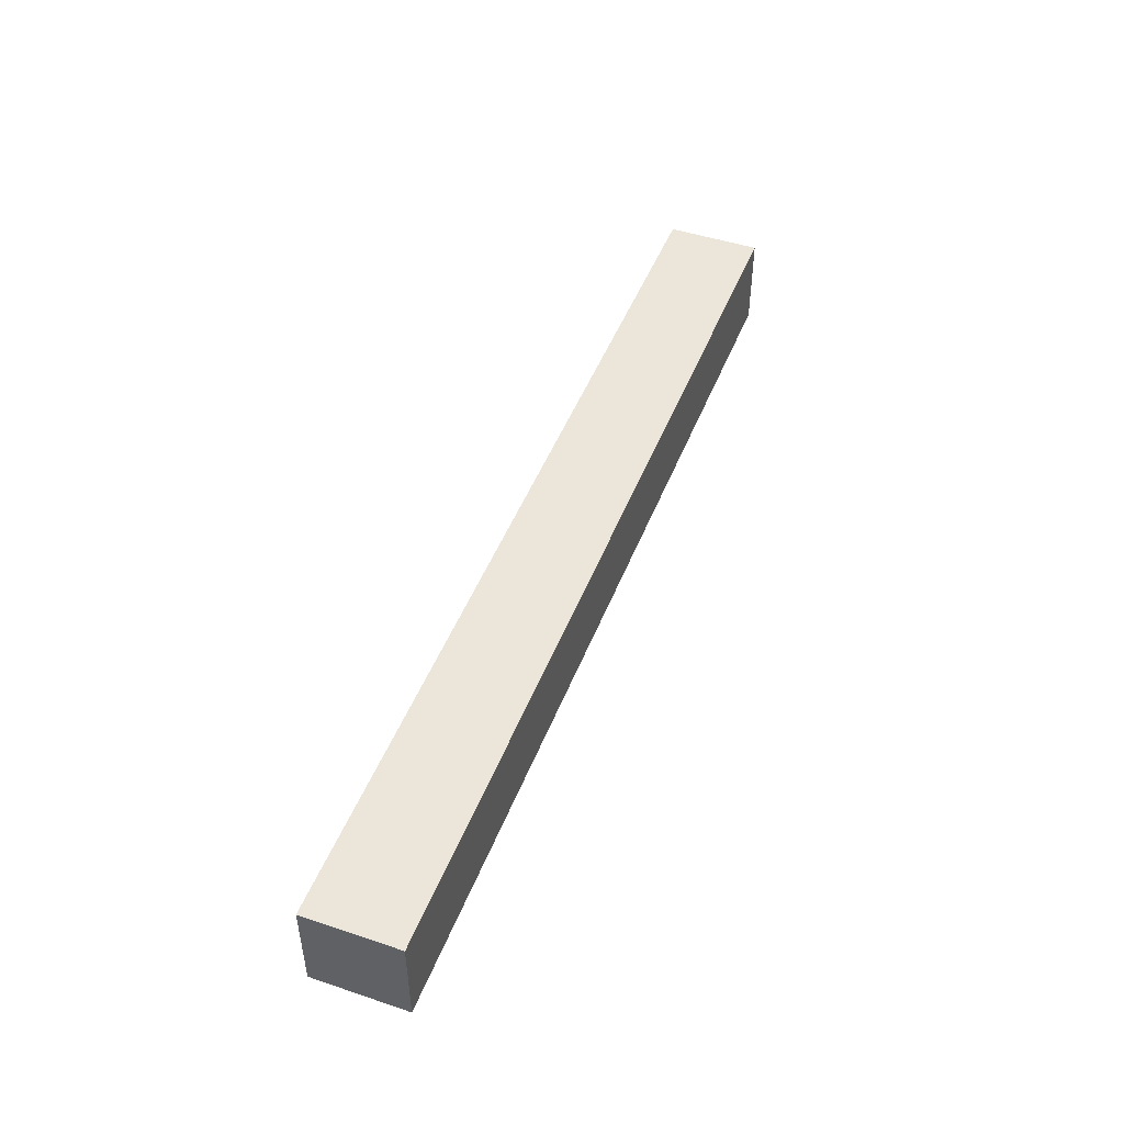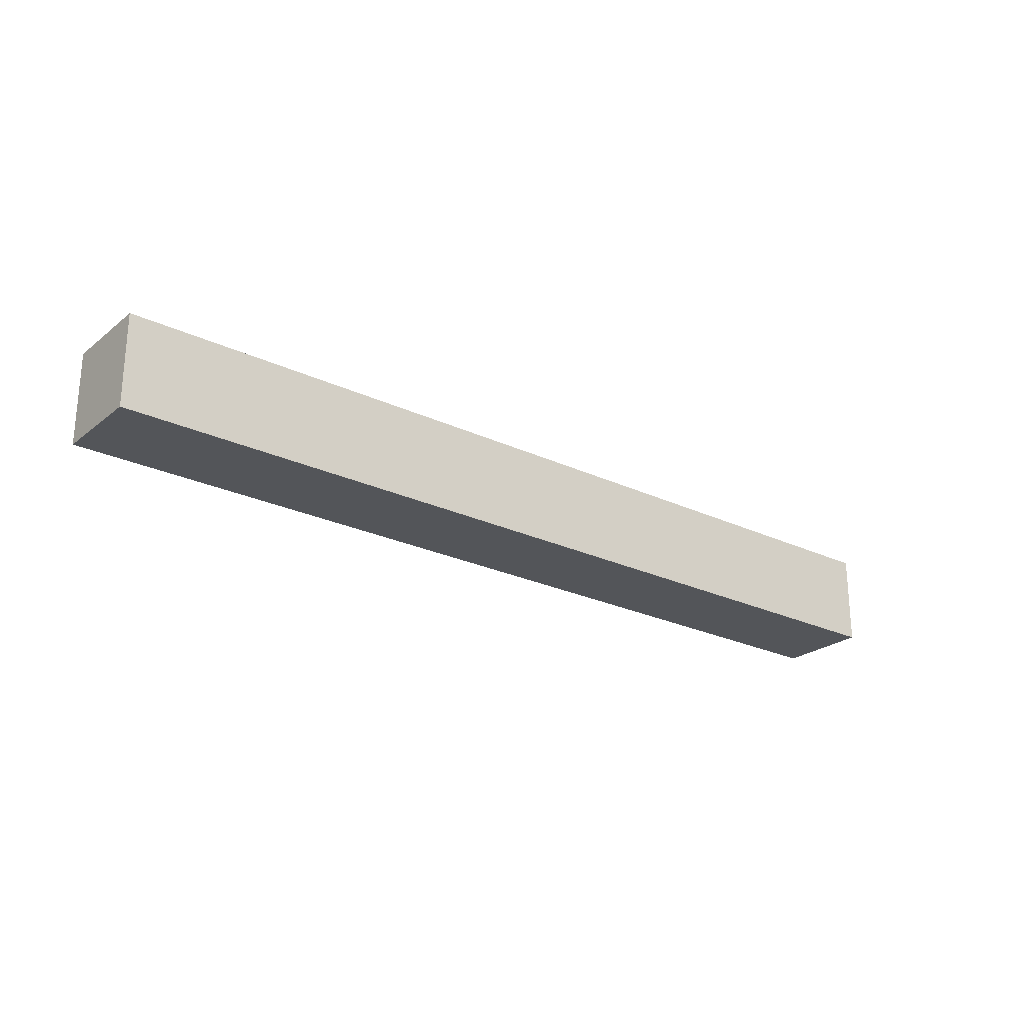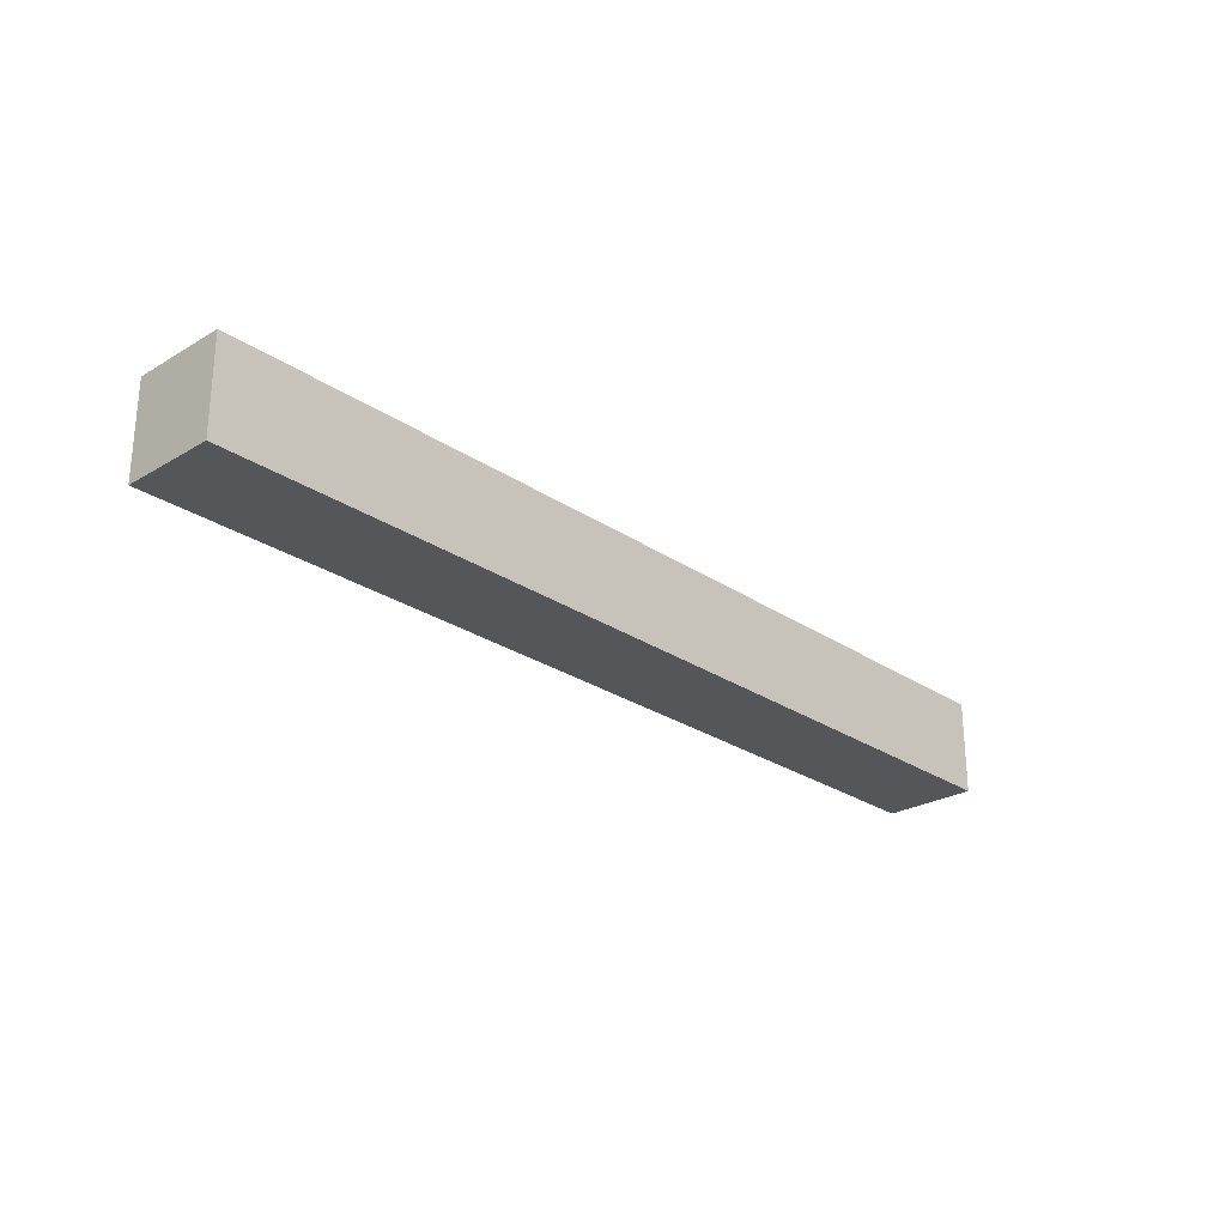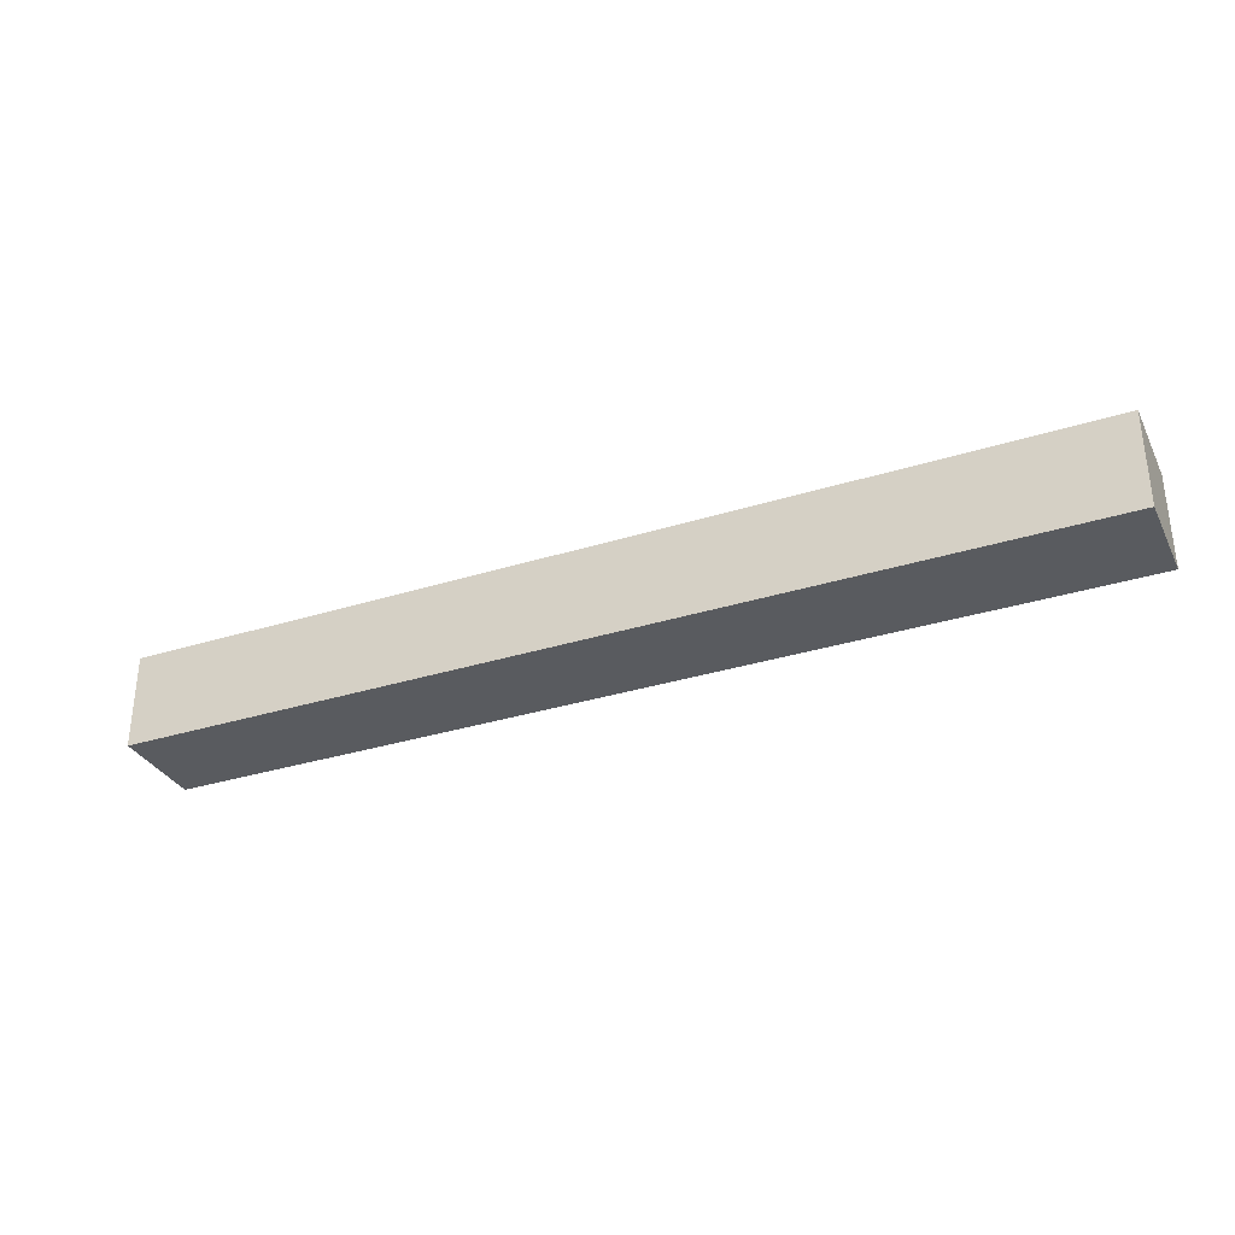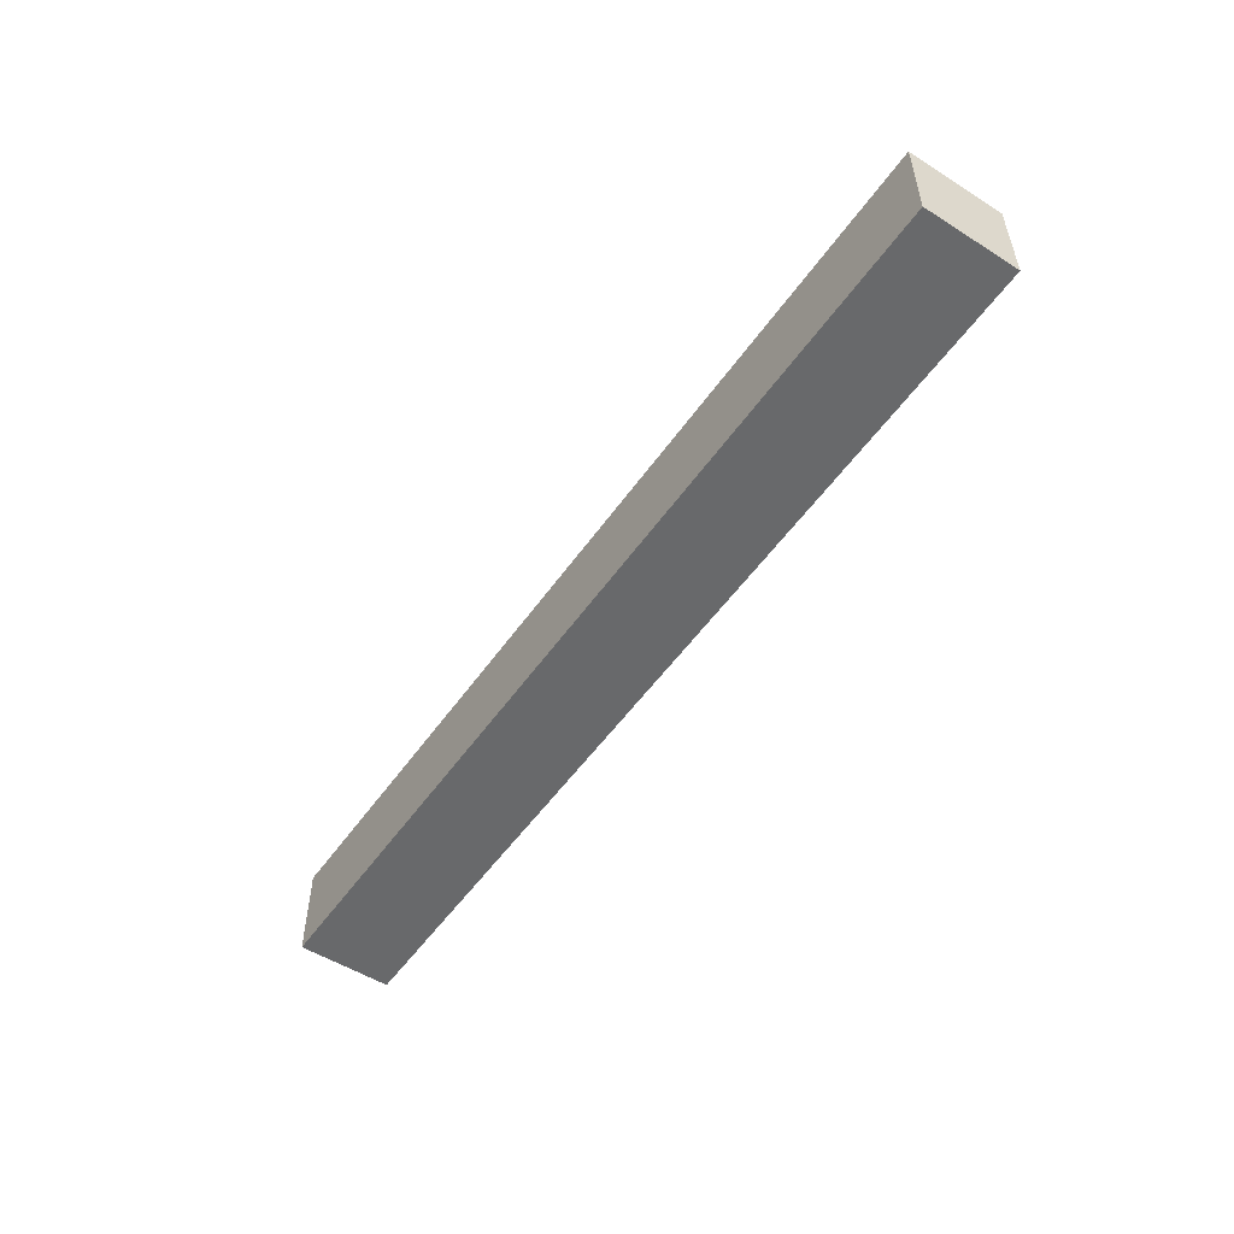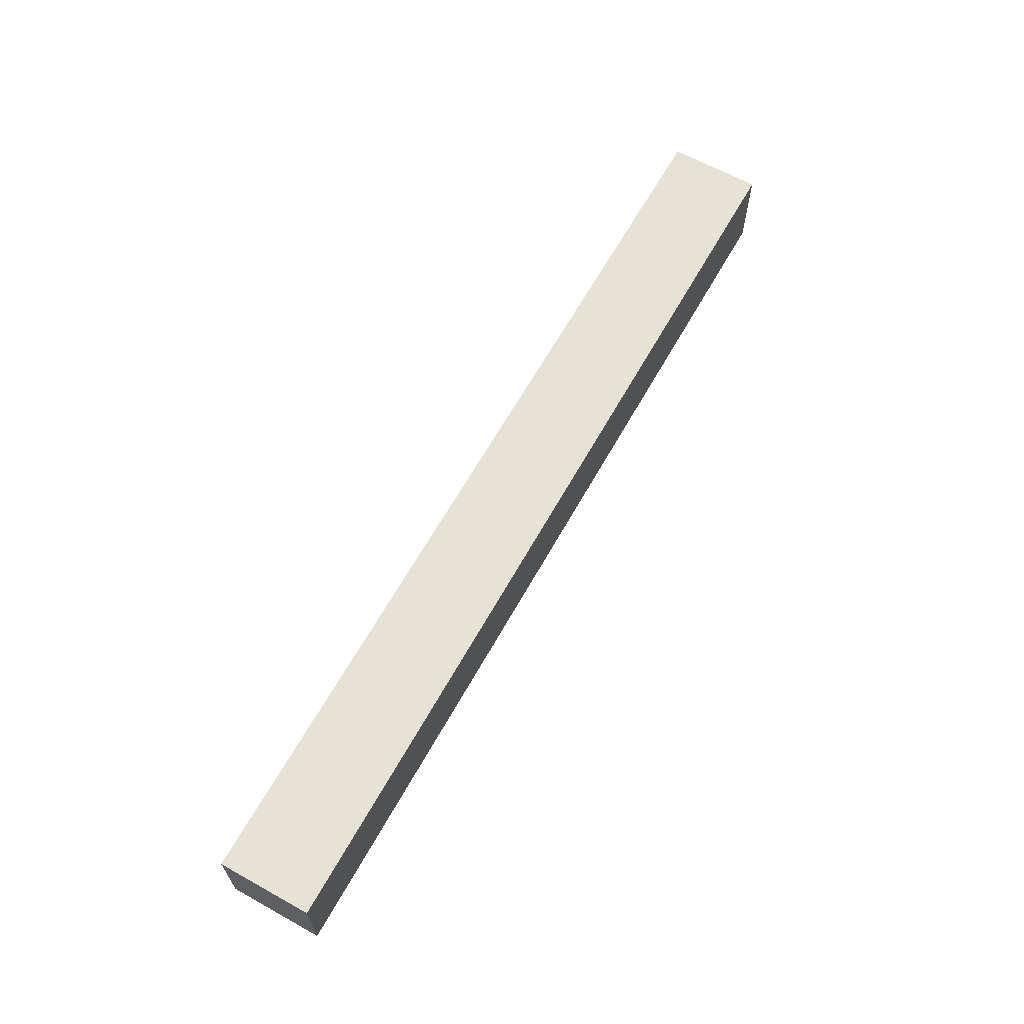
<metadata>
{"format":"obj","ext":"obj","renderer":"f3d","projection":"perspective","resolution":1024,"background":"white","views":[{"elev":47.2,"azim":-69.3,"up":"+Y"},{"elev":-24.3,"azim":-38.1,"up":"+Z"},{"elev":-26.0,"azim":133.2,"up":"+Y"},{"elev":-32.6,"azim":23.6,"up":"+Z"},{"elev":-52.6,"azim":-124.1,"up":"+Z"},{"elev":63.9,"azim":119.2,"up":"+Z"}]}
</metadata>
<code>
v 0 -0.5 -0.5
v 0 -0.5 0.5
v 0 0.5 0.5
v 0 0.5 -0.5
v 1 0.5 -0.5
v 1 -0.5 -0.5
v 1 -0.5 0.5
v 1 0.5 0.5
v 2 0.5 -0.5
v 2 -0.5 -0.5
v 2 -0.5 0.5
v 2 0.5 0.5
v 3 0.5 -0.5
v 3 -0.5 -0.5
v 3 -0.5 0.5
v 3 0.5 0.5
v 4 0.5 -0.5
v 4 -0.5 -0.5
v 4 -0.5 0.5
v 4 0.5 0.5
v 5 0.5 -0.5
v 5 -0.5 -0.5
v 5 -0.5 0.5
v 5 0.5 0.5
v 6 0.5 -0.5
v 6 -0.5 -0.5
v 6 -0.5 0.5
v 6 0.5 0.5
v 7 0.5 -0.5
v 7 -0.5 -0.5
v 7 -0.5 0.5
v 7 0.5 0.5
v 8 0.5 -0.5
v 8 -0.5 -0.5
v 8 -0.5 0.5
v 8 0.5 0.5
v 9 0.5 -0.5
v 9 -0.5 -0.5
v 9 -0.5 0.5
v 9 0.5 0.5
v 10 0.5 -0.5
v 10 -0.5 -0.5
v 10 -0.5 0.5
v 10 0.5 0.5
f 1 2 3
f 1 3 4
f 4 5 6
f 4 6 1
f 1 6 7
f 1 7 2
f 2 7 8
f 2 8 3
f 3 8 5
f 3 5 4
f 5 9 10
f 5 10 6
f 6 10 11
f 6 11 7
f 7 11 12
f 7 12 8
f 8 12 9
f 8 9 5
f 9 13 14
f 9 14 10
f 10 14 15
f 10 15 11
f 11 15 16
f 11 16 12
f 12 16 13
f 12 13 9
f 13 17 18
f 13 18 14
f 14 18 19
f 14 19 15
f 15 19 20
f 15 20 16
f 16 20 17
f 16 17 13
f 17 21 22
f 17 22 18
f 18 22 23
f 18 23 19
f 19 23 24
f 19 24 20
f 20 24 21
f 20 21 17
f 21 25 26
f 21 26 22
f 22 26 27
f 22 27 23
f 23 27 28
f 23 28 24
f 24 28 25
f 24 25 21
f 25 29 30
f 25 30 26
f 26 30 31
f 26 31 27
f 27 31 32
f 27 32 28
f 28 32 29
f 28 29 25
f 29 33 34
f 29 34 30
f 30 34 35
f 30 35 31
f 31 35 36
f 31 36 32
f 32 36 33
f 32 33 29
f 33 37 38
f 33 38 34
f 34 38 39
f 34 39 35
f 35 39 40
f 35 40 36
f 36 40 37
f 36 37 33
f 37 41 42
f 37 42 38
f 38 42 43
f 38 43 39
f 39 43 44
f 39 44 40
f 40 44 41
f 40 41 37
f 43 42 41
f 43 41 44

</code>
